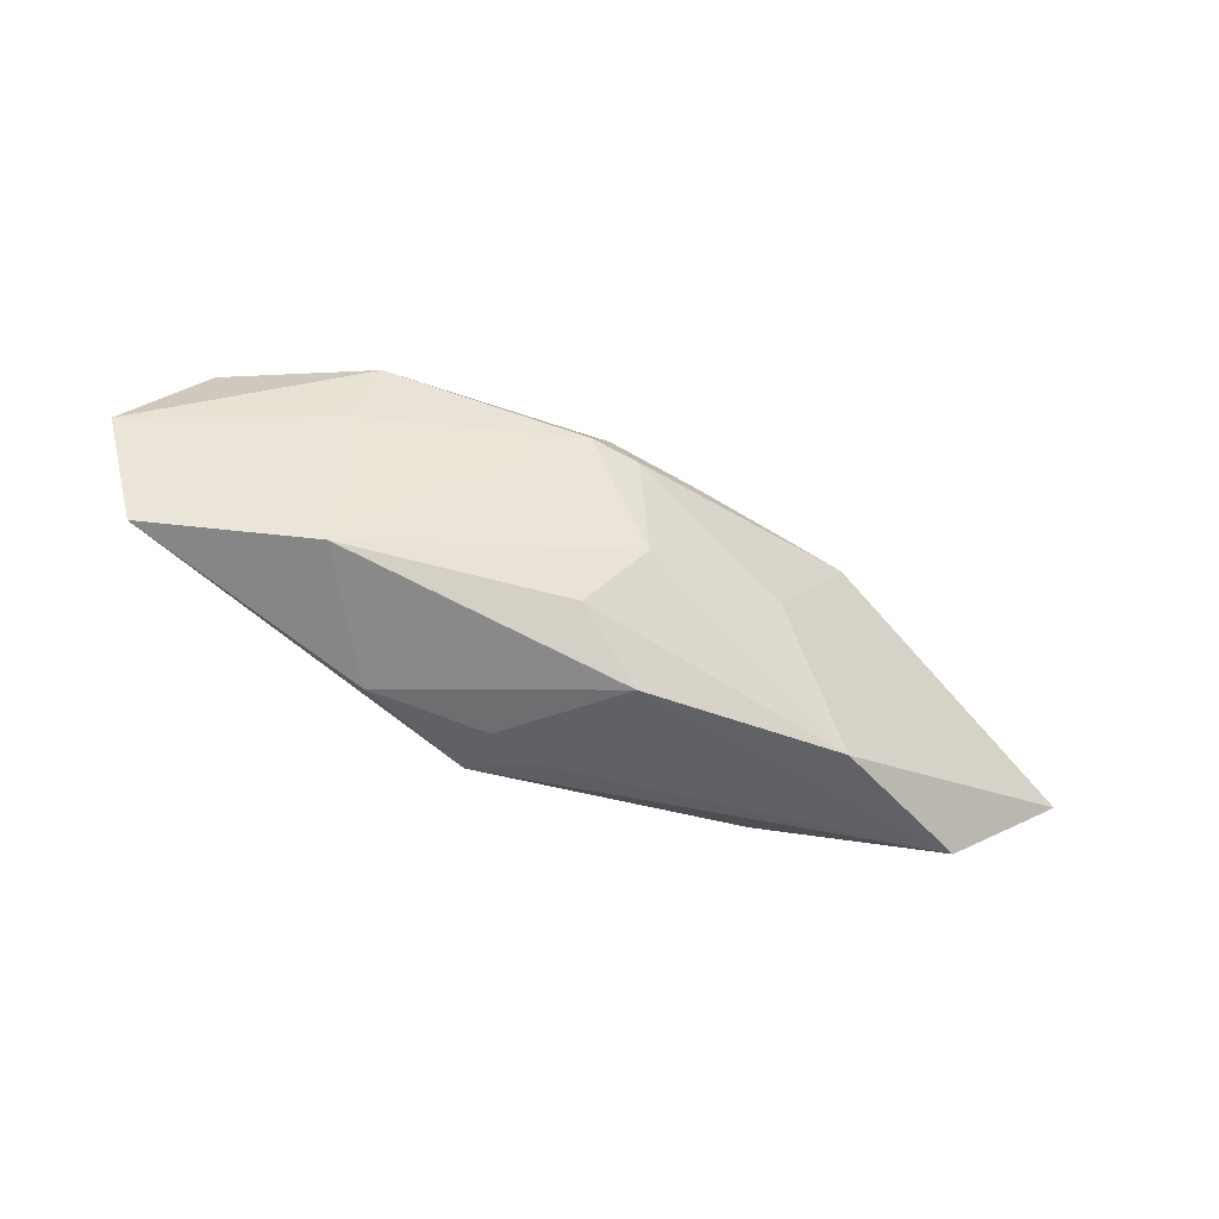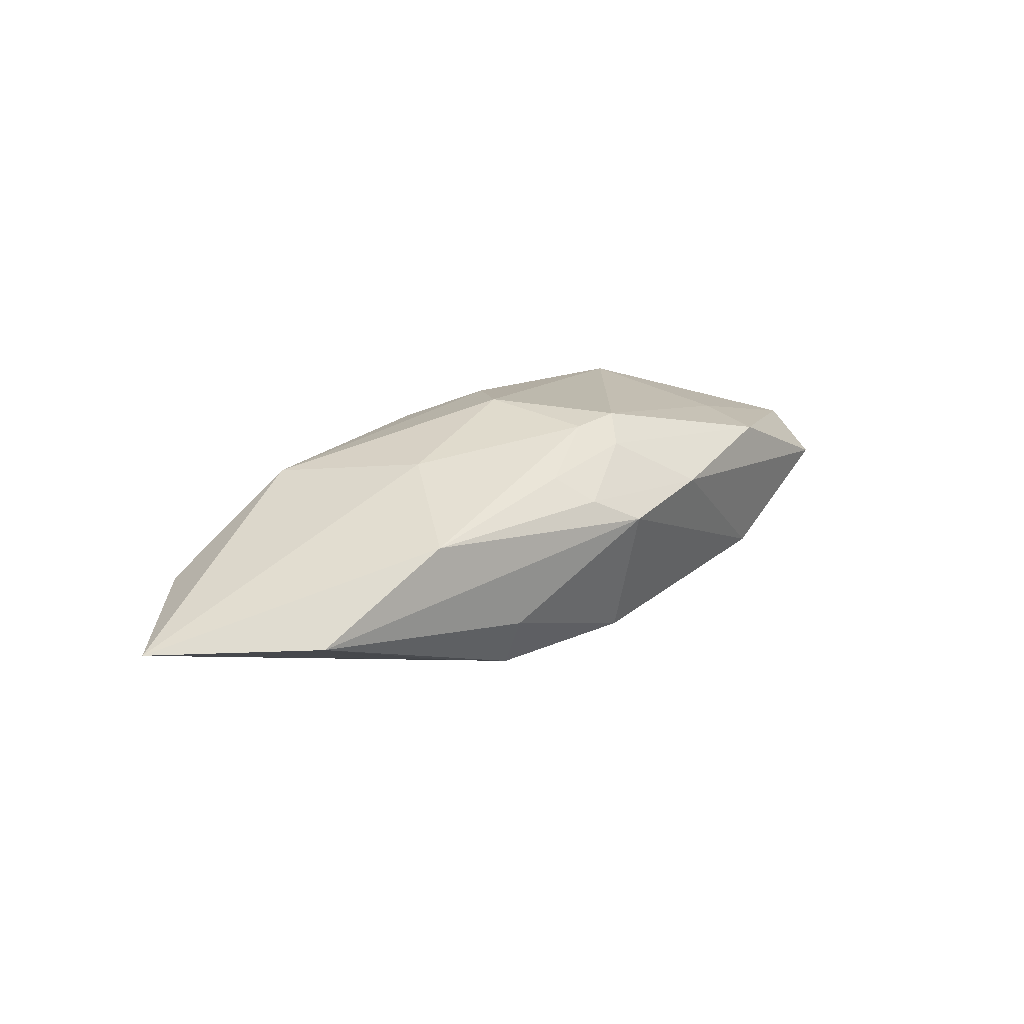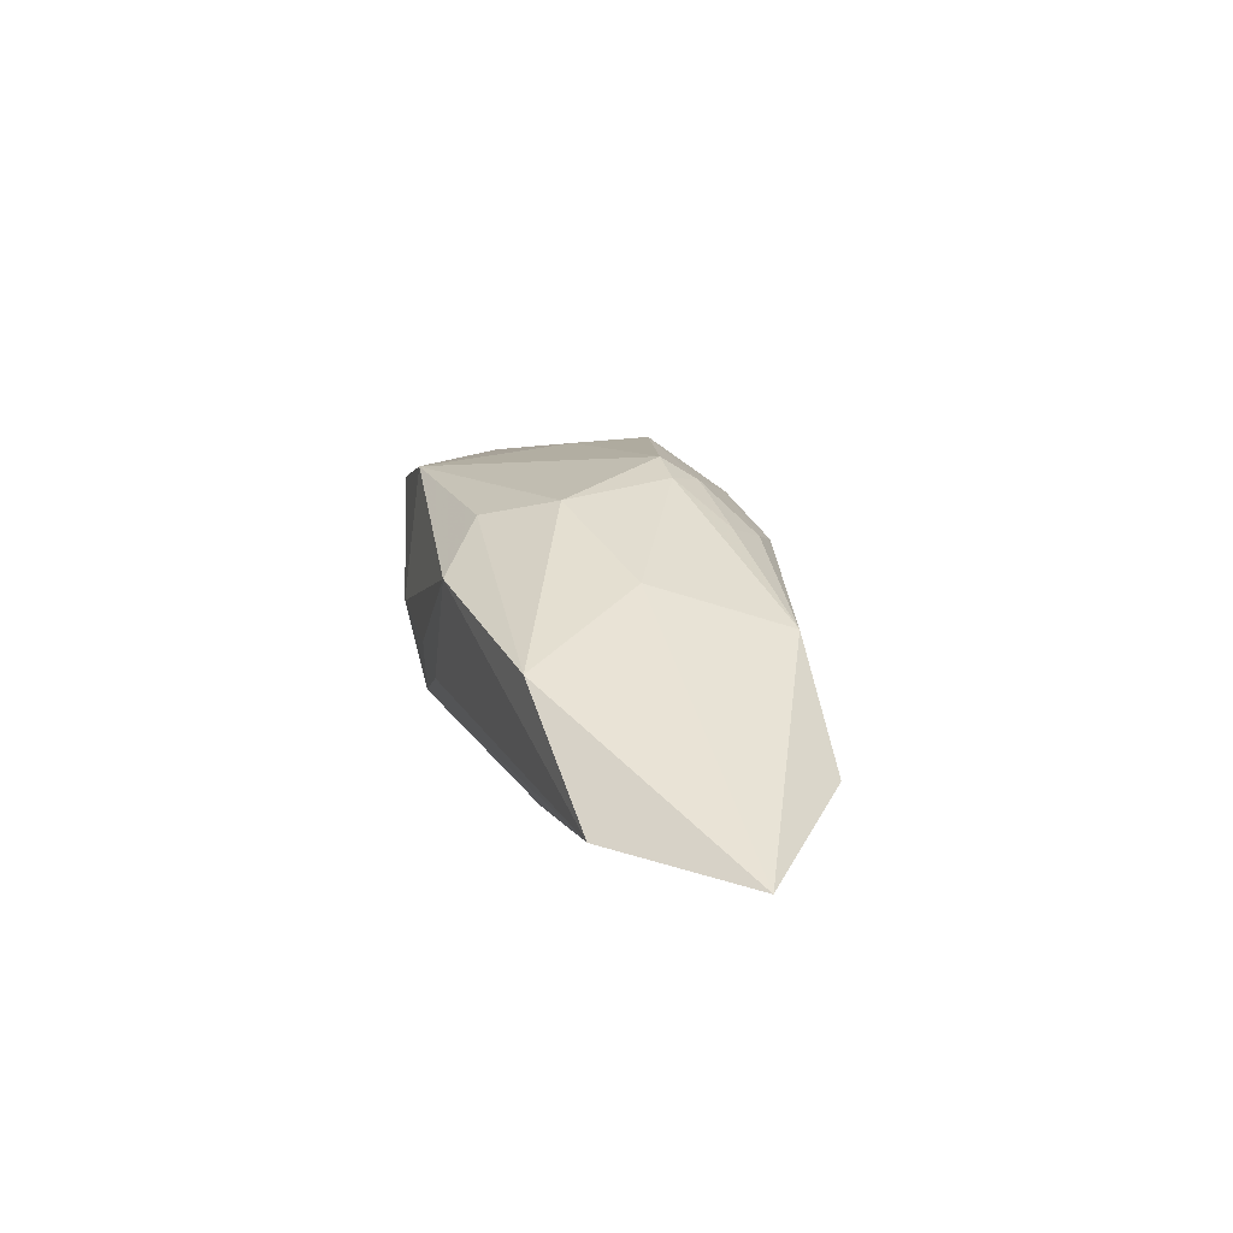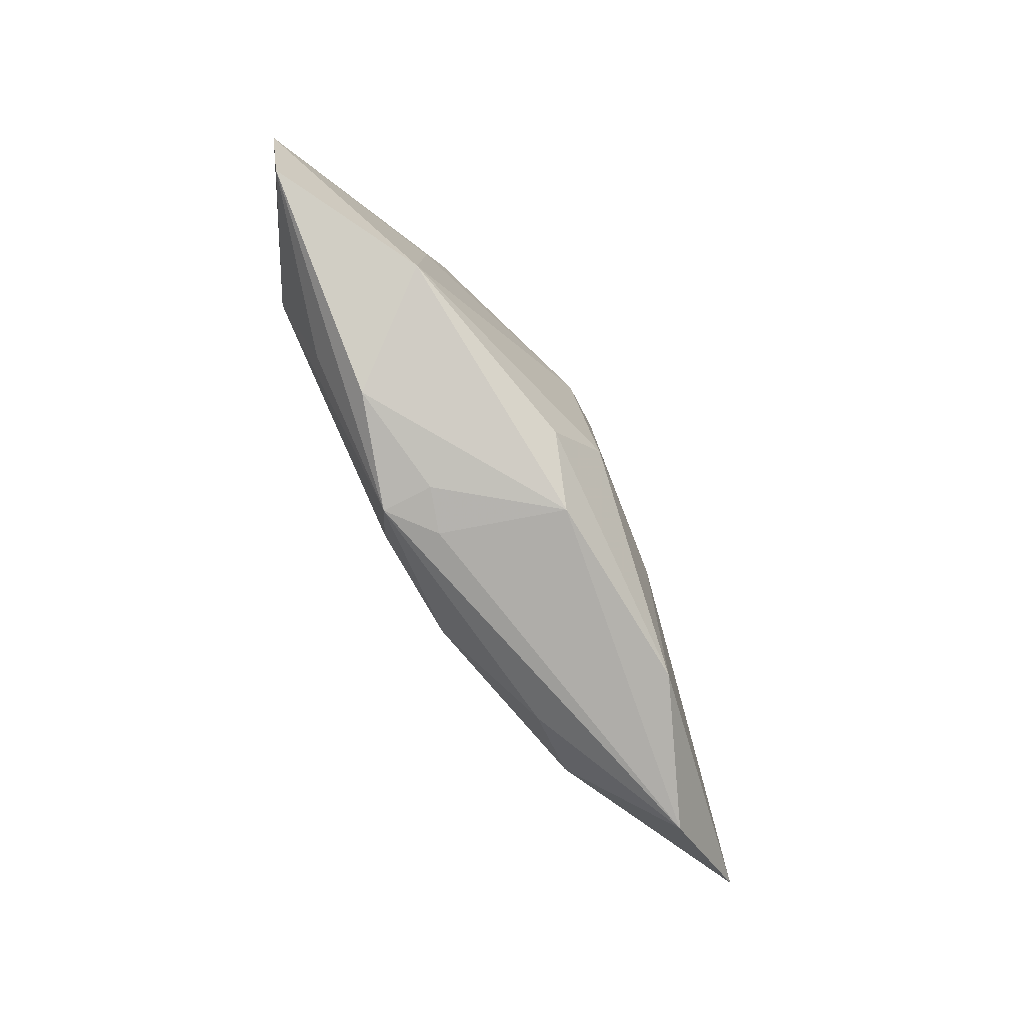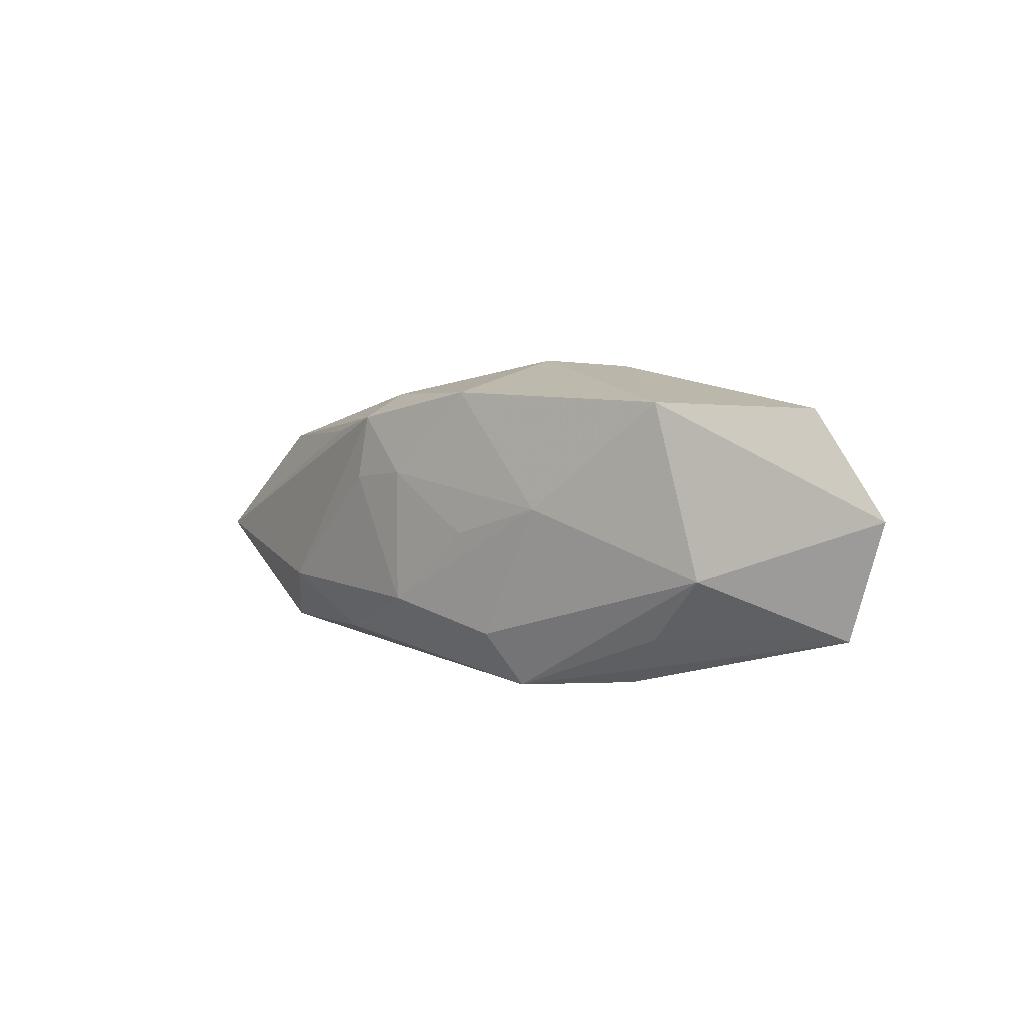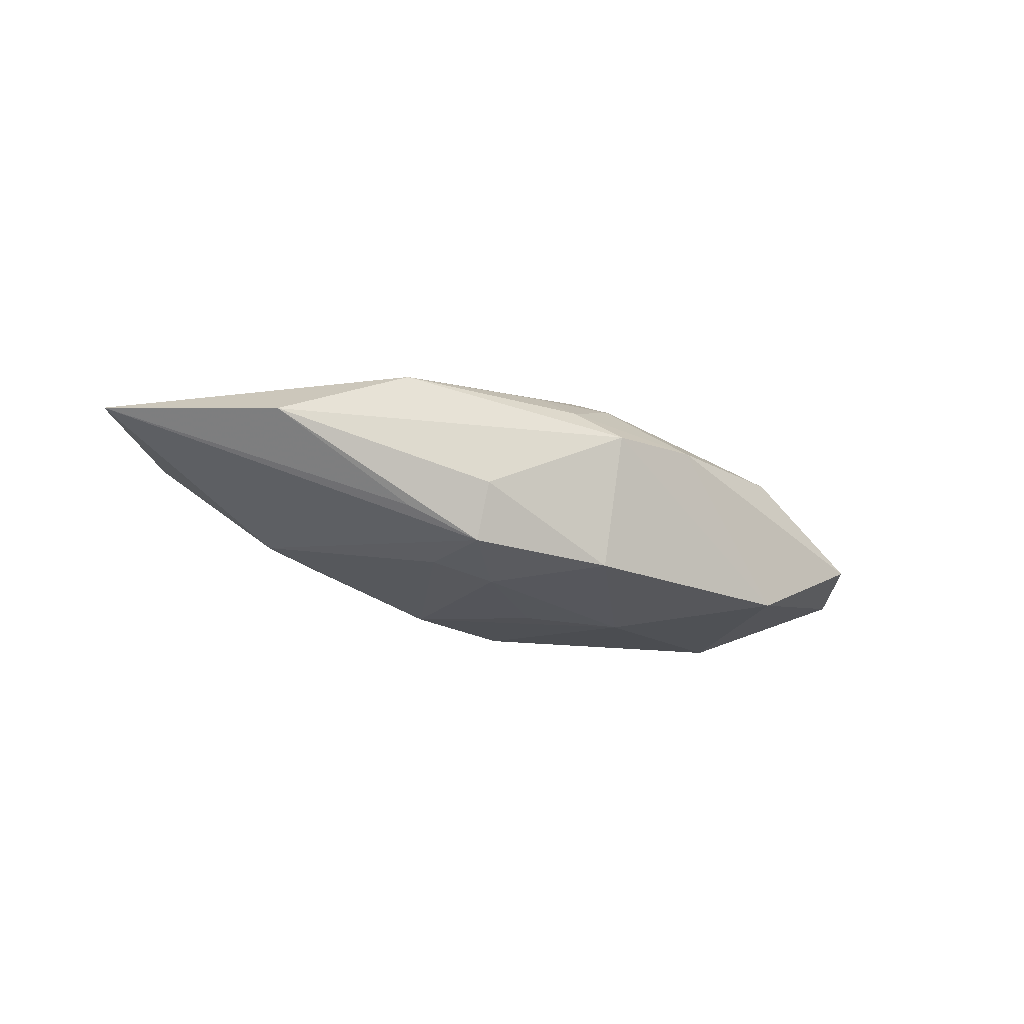
<metadata>
{"format":"obj","ext":"obj","renderer":"f3d","projection":"perspective","resolution":1024,"background":"white","views":[{"elev":-46.1,"azim":-27.6,"up":"+Y"},{"elev":28.8,"azim":130.2,"up":"+Z"},{"elev":28.5,"azim":68.2,"up":"+Z"},{"elev":-77.2,"azim":-61.5,"up":"+Y"},{"elev":9.2,"azim":-139.8,"up":"+Y"},{"elev":-19.8,"azim":140.1,"up":"+Z"}]}
</metadata>
<code>
v -0.01699 -0.005949 0.003565
v 0.001088 -0.01004 0.004777
v 0.02403 0.004121 0.0013
v -0.01486 -0.005235 -0.005198
v -0.002388 -0.006364 -0.007004
v 0.005594 -0.004979 -0.007123
v 0.01517 0.005878 0.005397
v -0.003461 0.005397 0.008025
v 0.007414 -0.007986 -0.005024
v -0.01522 0.009545 0.003862
v 0.009562 -0.00118 0.006904
v 0.02411 -0.01004 0.001121
v 0.00317 0.009105 0.004967
v 0.0009173 0.009459 -0.005708
v 0.01468 0.005632 -0.003489
v -0.003127 -0.006525 0.006336
v 0.01014 0.007103 -0.005277
v -0.00582 0.01098 0.003659
v 0.01424 -0.009789 0.005406
v -7.055e-05 0.0001852 -0.007113
v -0.001658 0.007229 0.006923
v 0.01026 0.008457 -0.001612
v 0.0002137 -0.002408 0.008058
v 0.01836 -0.005237 -0.00441
v 0.03212 -0.003643 0.00165
v -0.006475 0.002455 -0.007123
v 0.01051 0.002901 -0.005817
v -0.02665 -0.004212 -0.001631
v -0.001455 -0.01004 -0.003217
v 0.01314 -0.008612 -0.003781
v 0.006146 0.003692 -0.006504
v -0.004381 -0.00987 -0.00224
v -0.01173 -0.008843 -0.003227
v 0.0006162 0.01106 0.003238
v -0.01492 0.009812 -0.005546
v -0.02883 0.003349 -0.001654
v -0.01673 0.004703 0.003594
v -0.0003461 0.004929 0.008008
v -0.02367 0.00967 -0.001285
v -0.004424 -0.009742 -0.005666
v -0.0187 -0.0008631 -0.006214
v 0.004485 0.006742 0.00648
f 24 30 6
f 6 30 9
f 25 15 3
f 3 7 25
f 34 7 3
f 25 19 12
f 12 24 25
f 30 24 12
f 23 19 11
f 25 7 11
f 11 19 25
f 23 11 38
f 38 11 7
f 2 12 19
f 36 41 28
f 28 1 36
f 37 10 36
f 36 1 37
f 27 24 6
f 34 3 22
f 13 7 34
f 23 1 16
f 1 2 16
f 16 19 23
f 16 2 19
f 29 2 32
f 12 2 29
f 41 5 40
f 40 5 6
f 6 9 40
f 40 29 32
f 40 9 30
f 12 29 40
f 30 12 40
f 35 41 36
f 42 38 7
f 7 13 42
f 38 42 21
f 21 42 13
f 8 37 1
f 8 1 23
f 10 37 8
f 23 38 8
f 8 21 10
f 38 21 8
f 4 28 41
f 41 40 4
f 4 40 28
f 33 40 32
f 28 40 33
f 1 28 33
f 32 2 33
f 33 2 1
f 41 35 26
f 6 5 26
f 26 5 41
f 36 10 39
f 39 35 36
f 10 21 18
f 18 39 10
f 18 13 34
f 18 21 13
f 34 35 18
f 35 39 18
f 6 26 20
f 14 26 35
f 34 22 14
f 14 35 34
f 24 27 17
f 17 14 22
f 17 15 25
f 25 24 17
f 17 3 15
f 17 22 3
f 14 17 31
f 31 20 26
f 26 14 31
f 31 17 27
f 31 27 6
f 6 20 31

</code>
